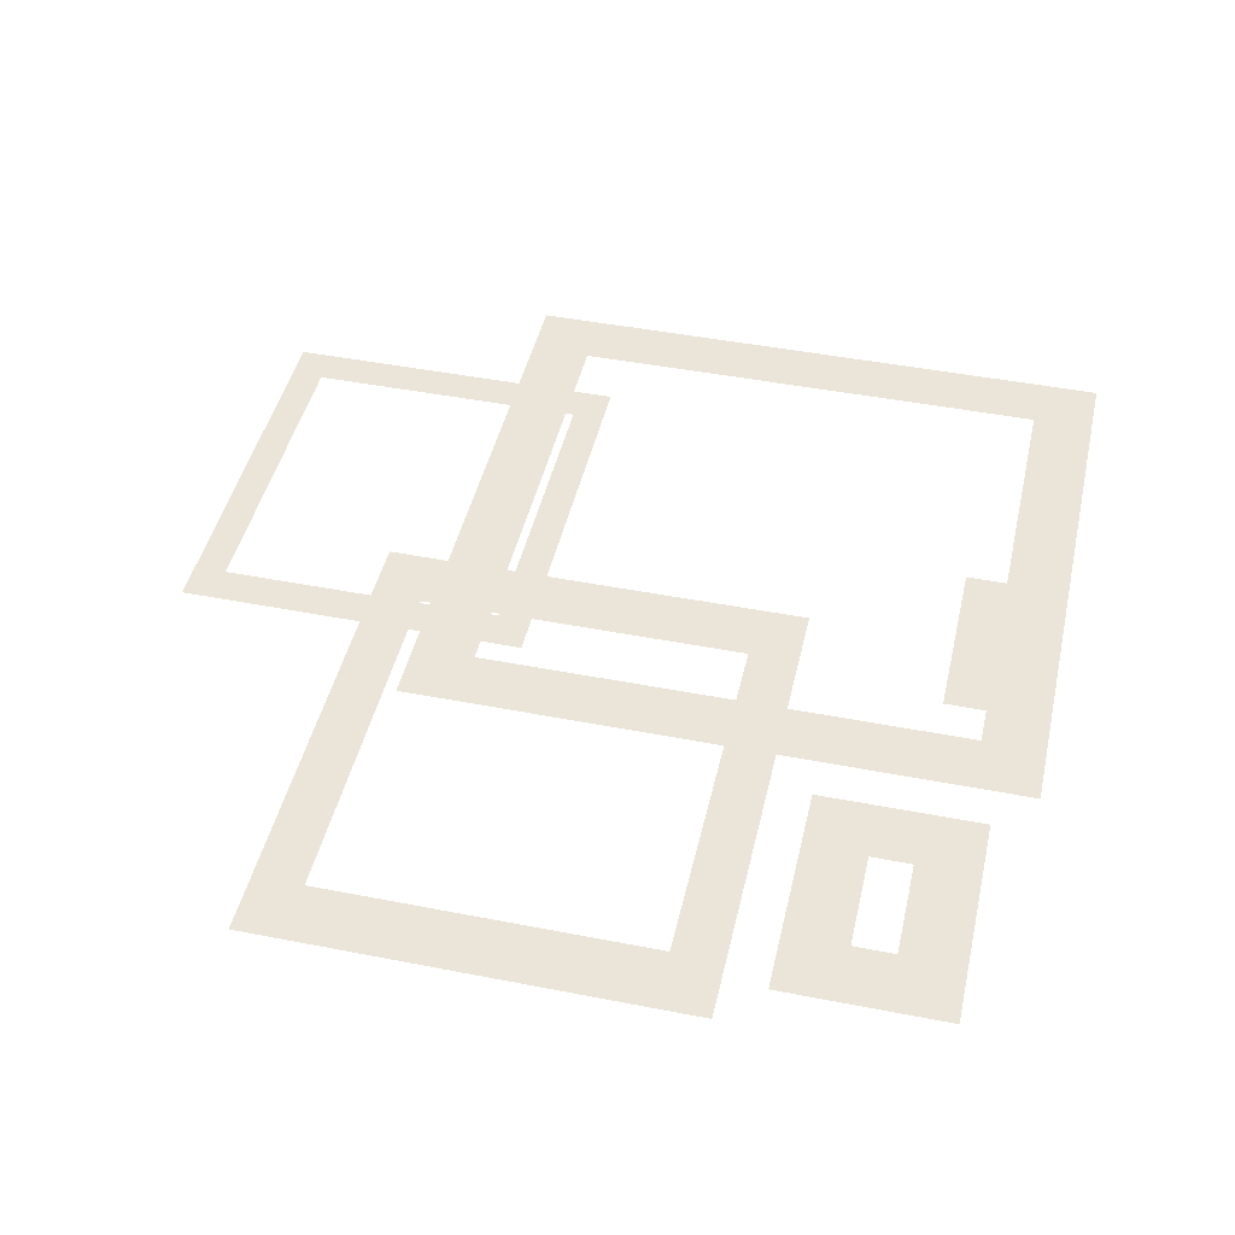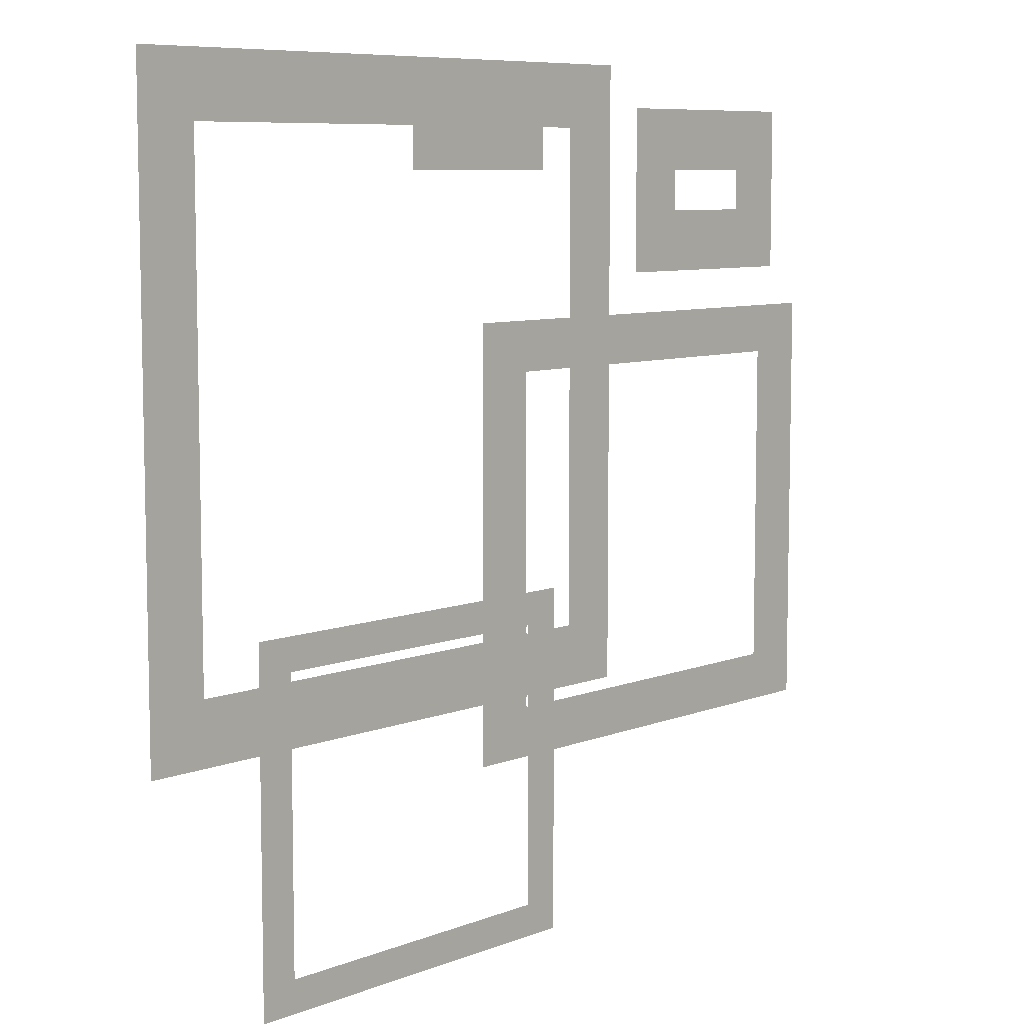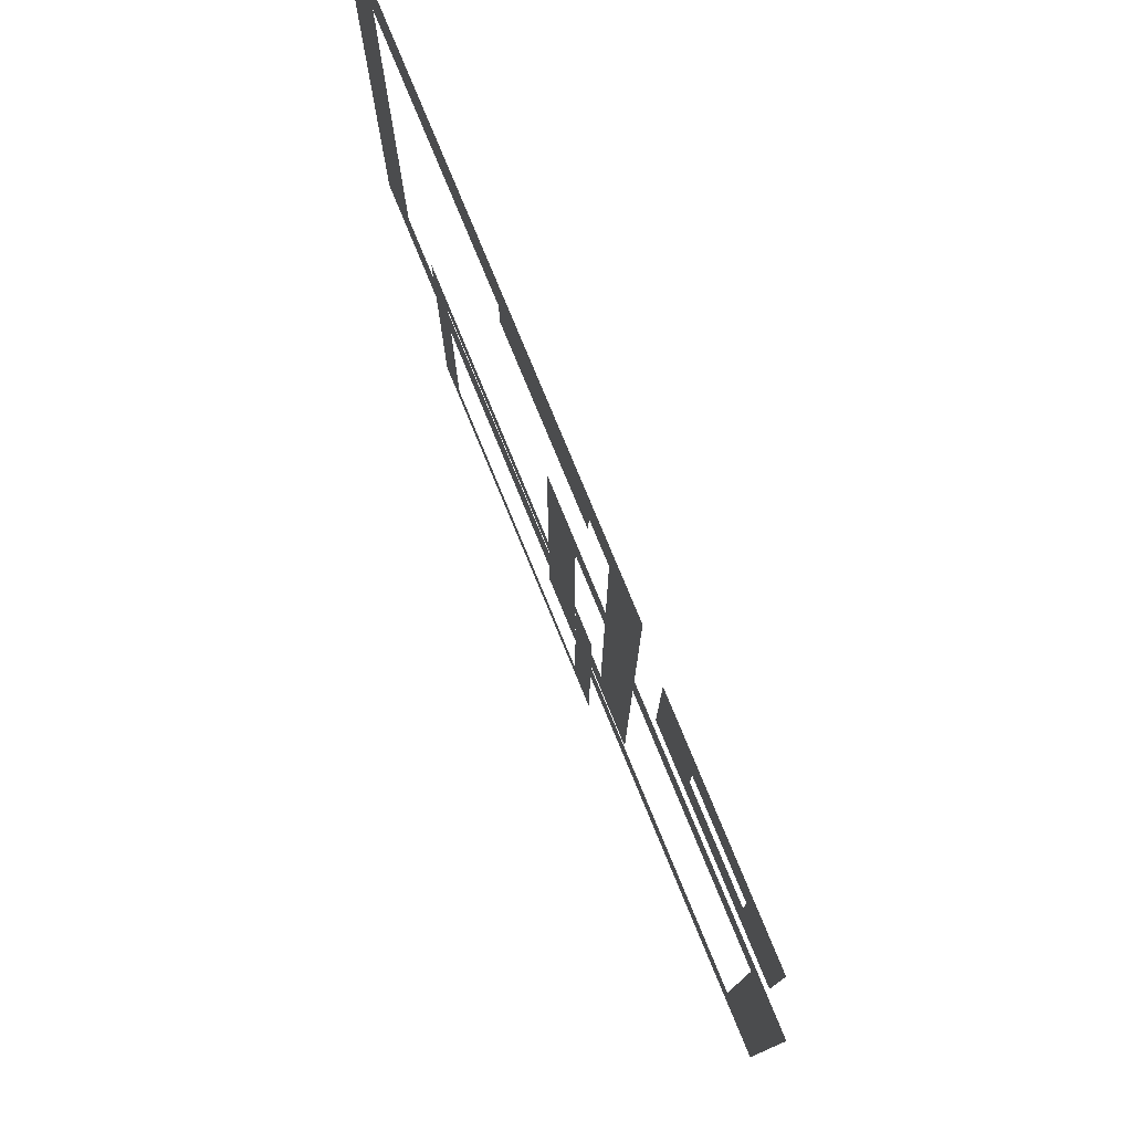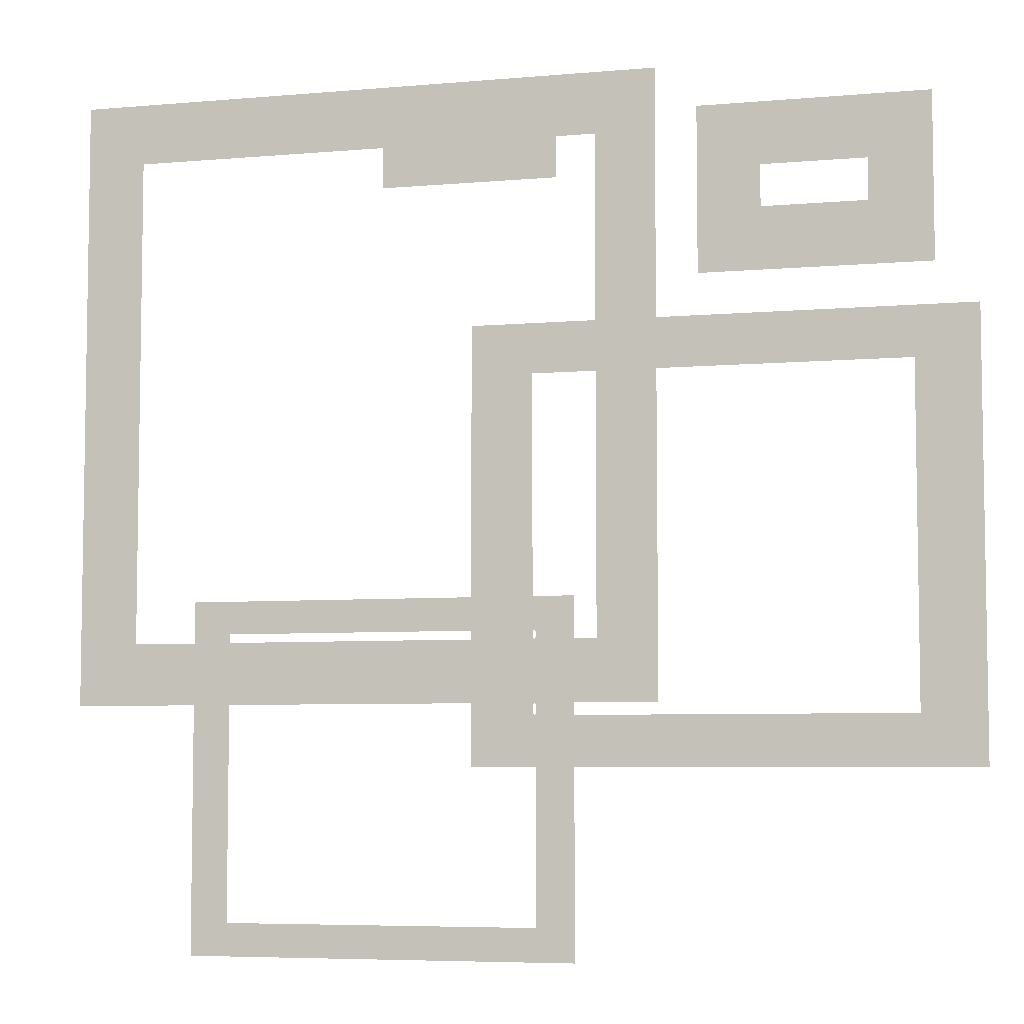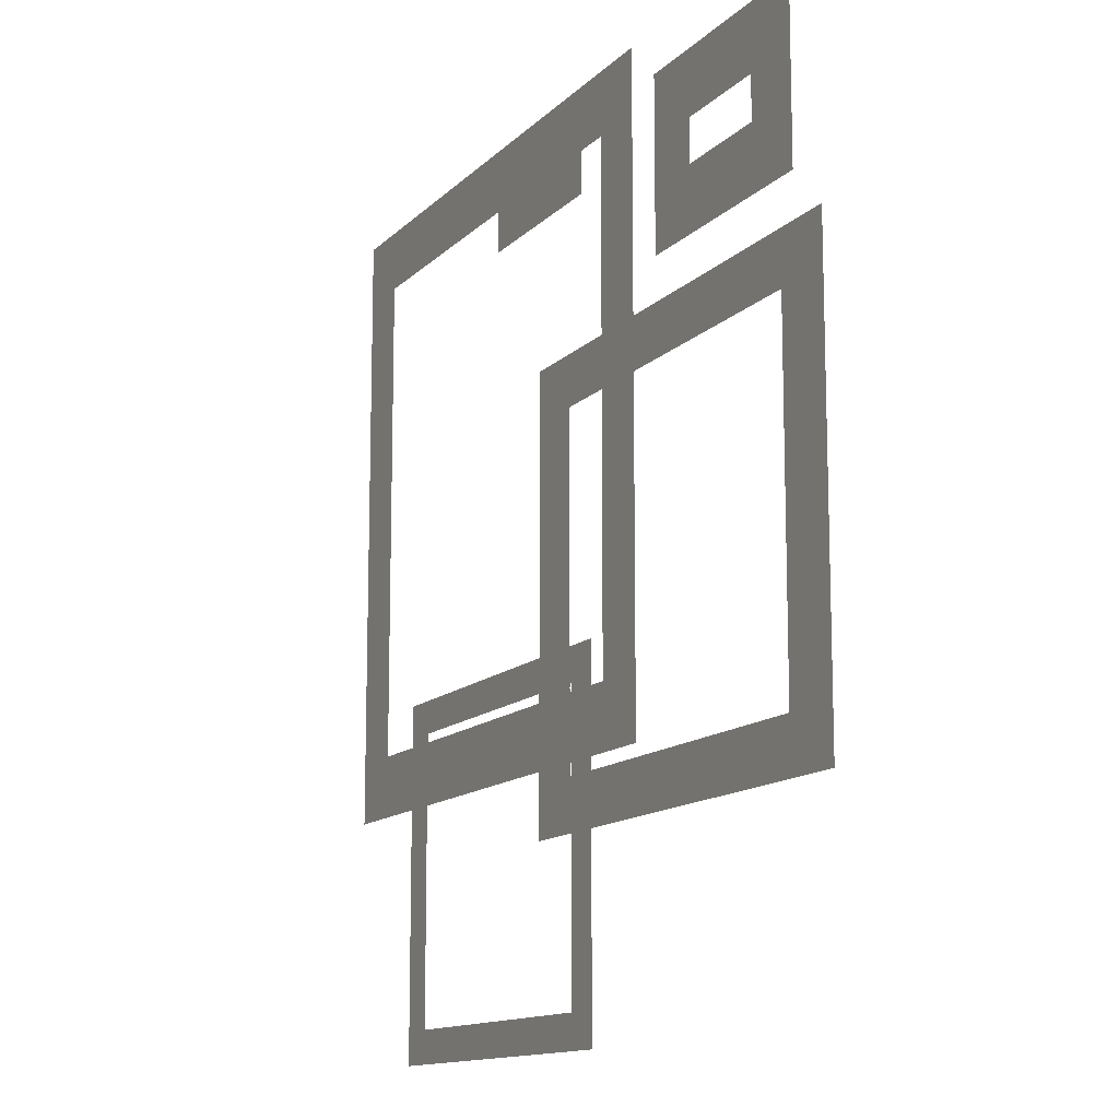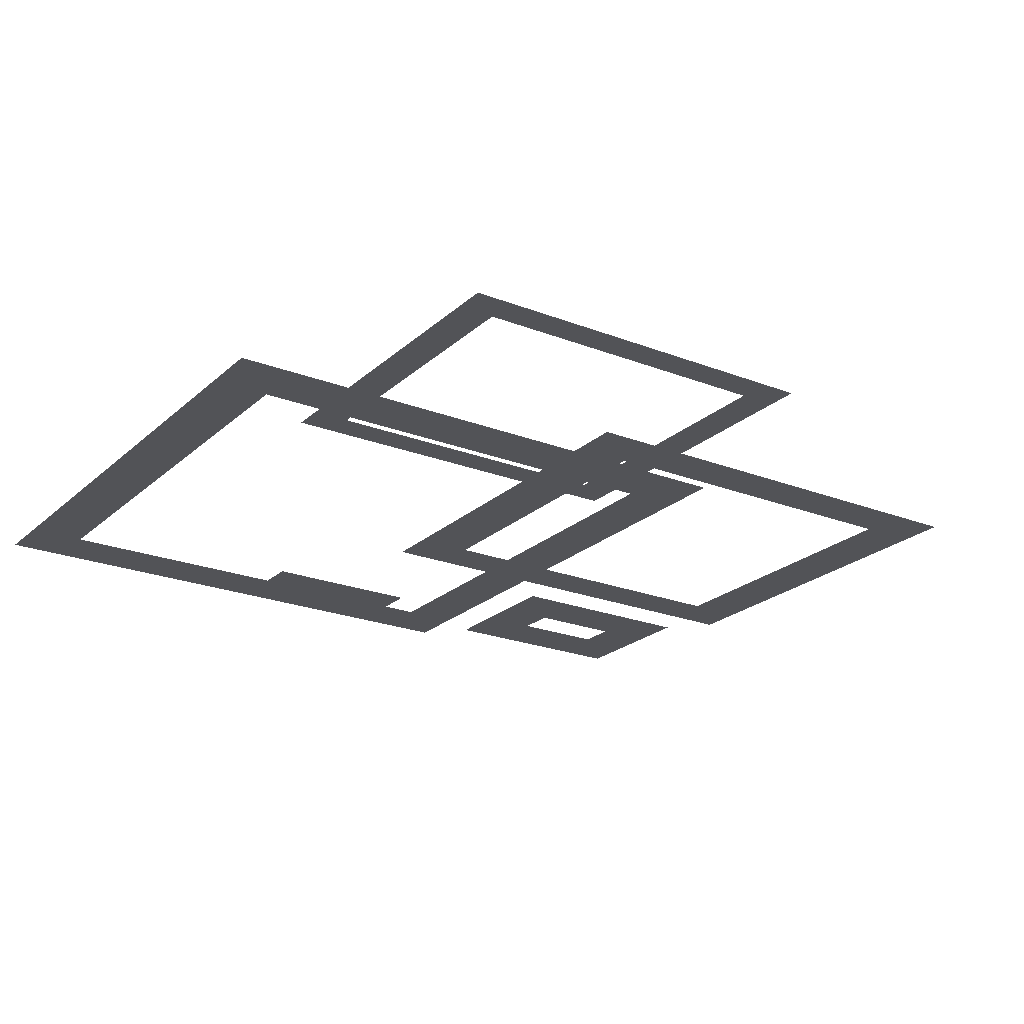
<metadata>
{"format":"obj","ext":"obj","renderer":"f3d","projection":"perspective","resolution":1024,"background":"white","views":[{"elev":45.0,"azim":102.8,"up":"+Z"},{"elev":7.9,"azim":-47.3,"up":"+Y"},{"elev":78.2,"azim":67.6,"up":"+Y"},{"elev":-6.0,"azim":15.1,"up":"+Y"},{"elev":-12.8,"azim":63.9,"up":"+Y"},{"elev":-22.5,"azim":-33.9,"up":"+Z"}]}
</metadata>
<code>
g Polyplane
v 0.07344 -0.8257 0
v 0.07344 -1.041 0
v 0.07366 -1.036 0
v 0.0743 -1.031 0
v 0.07529 -1.027 0
v 0.07656 -1.023 0
v 0.07808 -1.02 0
v 0.07891 -1.019 0
v 0.07977 -1.018 0
v -1.747 -2.676 0
v -1.967 -2.866 0
v -0.8266 -2.866 0
v -0.8266 -2.676 0
v -2.337 -1.066 0
v -2.687 -1.426 0
v -2.327 -1.426 0
v 0.08066 -1.017 0
v -2.687 0.3743 0
v -2.337 0.3743 0
v -1.967 -2.146 0
v -1.747 -2.051 0
v 0.08753 -1.493 0
v 0.08659 -1.494 0
v 0.3134 -1.496 0
v 0.08112 -1.016 0
v 0.08842 -1.491 0
v 0.08157 -1.016 0
v 0.08924 -1.49 0
v 0.08204 -1.016 0
v -1.967 -1.426 0
v -1.747 -1.426 0
v 0.09069 -1.485 0
v 0.0825 -1.016 0
v 0.09186 -1.48 0
v 0.08297 -1.016 0
v 0.09272 -1.474 0
v 0.3134 -1.461 0
v 0.09344 -1.461 0
v 0.07344 -1.461 0
v -0.2866 -1.426 0
v -0.2866 -1.606 0
v 0.0743 -1.474 0
v 0.07656 -1.485 0
v 0.1934 -0.8257 0
v 0.08344 -1.016 0
v 0.084 -1.016 0
v 0.08454 -1.016 0
v 0.08507 -1.016 0
v 0.08559 -1.016 0
v 0.0861 -1.016 0
v 0.3134 -0.9457 0
v 0.3134 -0.8257 0
v 0.08659 -1.017 0
v 0.08753 -1.018 0
v 0.08842 -1.019 0
v 0.3134 -1.066 0
v 0.08924 -1.02 0
v 0.09 -1.021 0
v 0.09069 -1.023 0
v 0.09186 -1.027 0
v 0.09272 -1.031 0
v 0.09344 -1.041 0
v 0.09272 -1.05 0
v -1.967 -1.066 0
v -1.747 -1.066 0
v -1.747 -1.041 0
v -1.967 -0.9457 0
v -1.747 -1.016 0
v 0.3134 -1.426 0
v 0.09272 -1.447 0
v 0.0743 -1.447 0
v -0.2866 -1.786 0
v -0.09656 -1.786 0
v 0.07808 -1.49 0
v 0.07891 -1.491 0
v 0.09344 -1.786 0
v 0.07977 -1.493 0
v 0.08066 -1.494 0
v 0.08112 -1.495 0
v 0.08157 -1.495 0
v 0.08204 -1.495 0
v 0.0825 -1.495 0
v 0.08274 -1.496 0
v 0.08297 -1.496 0
v 0.08321 -1.496 0
v 0.08344 -1.496 0
v -2.152 -1.066 0
v -0.2866 -1.041 0
v -0.2866 -1.066 0
v 0.07366 -1.046 0
v -0.2866 -1.016 0
v 0.09186 -1.441 0
v 0.084 -1.496 0
v -0.8266 1.694 0
v -0.8266 1.574 0
v -0.3066 1.574 0
v 0.2134 1.574 0
v 0.2134 1.694 0
v 0.0743 -1.05 0
v 0.09186 -1.055 0
v 0.09069 -1.436 0
v -1.017 -1.426 0
v -1.017 -1.066 0
v 0.07656 -1.436 0
v 0.07529 -1.055 0
v 0.07656 -1.058 0
v 0.07808 -1.432 0
v 0.07891 -1.43 0
v 0.07808 -1.061 0
v 0.07977 -1.428 0
v 0.07891 -1.063 0
v 0.08066 -1.427 0
v 0.07977 -1.064 0
v 0.08112 -1.427 0
v 0.08066 -1.065 0
v 0.08157 -1.426 0
v 0.08112 -1.065 0
v 0.08204 -1.426 0
v 0.08157 -1.065 0
v 0.0825 -1.426 0
v 0.08204 -1.065 0
v 0.08274 -1.426 0
v 0.0825 -1.066 0
v 0.08297 -1.426 0
v 0.08297 -1.066 0
v 0.08321 -1.426 0
v 0.08344 -1.066 0
v 0.08344 -1.426 0
v 0.084 -1.066 0
v 0.084 -1.426 0
v -1.127 -0.8257 0
v -1.967 -0.8257 0
v -1.017 -1.016 0
v -0.2866 -0.8257 0
v 0.07344 -0.1907 0
v -0.2866 -0.04566 0
v 0.07344 0.4443 0
v -0.2866 0.7343 0
v 0.07844 0.7343 0
v 0.2584 0.4443 0
v 0.4434 0.7343 0
v 0.4434 0.4443 0
v 0.09344 -2.676 0
v 0.3134 -2.866 0
v 0.3134 -2.326 0
v 0.09344 -2.231 0
v 0.3134 -1.786 0
v 0.08454 -1.495 0
v 0.08507 -1.495 0
v 0.08559 -1.495 0
v 0.0861 -1.495 0
v 0.5534 -1.426 0
v 0.7934 -1.426 0
v 0.7934 -0.4907 0
v 1.273 -1.496 0
v 1.453 -1.786 0
v 2.233 -1.496 0
v 2.593 -1.786 0
v 2.593 -0.5257 0
v 2.233 -0.5257 0
v 2.233 0.4443 0
v 2.593 0.7343 0
v 1.693 0.7343 0
v 1.513 0.4443 0
v 0.7934 0.7343 0
v 0.7934 0.4443 0
v 0.08454 -1.066 0
v 0.09069 -1.058 0
v 0.08924 -1.432 0
v 0.08454 -1.426 0
v -2.337 1.814 0
v -2.687 2.174 0
v -0.9466 2.174 0
v -1.582 1.814 0
v -0.8266 1.814 0
v 0.7934 2.174 0
v 0.08507 -1.065 0
v 0.2134 1.814 0
v 0.3284 1.814 0
v 0.4434 1.814 0
v 0.7934 1.454 0
v 0.4434 1.274 0
v 0.4434 -0.3107 0
v 0.4434 -1.066 0
v 0.3784 -1.066 0
v 0.08842 -1.43 0
v 0.09 -1.06 0
v 0.08924 -1.061 0
v 0.08753 -1.428 0
v 0.08842 -1.063 0
v 0.08659 -1.427 0
v 0.08753 -1.064 0
v 0.0861 -1.427 0
v 0.08659 -1.065 0
v 0.08559 -1.426 0
v 0.0861 -1.065 0
v 0.08507 -1.426 0
v 0.08559 -1.065 0
v 1.033 1.454 0
v 1.393 1.334 0
v 1.393 1.454 0
v 1.033 0.9743 0
v 1.693 0.9743 0
v 1.693 1.334 0
v 1.393 1.574 0
v 1.033 1.934 0
v 1.693 1.934 0
v 1.693 1.574 0
v 1.993 1.334 0
v 2.353 0.9743 0
v 2.353 1.454 0
v 1.993 1.454 0
v 1.993 1.574 0
v 2.353 1.934 0
f 3 2 1
f 4 3 1
f 5 4 1
f 6 5 1
f 7 6 1
f 8 7 1
f 9 8 1
f 12 11 10
f 12 10 13
f 16 15 14
f 17 9 1
f 14 15 18
f 19 14 18
f 10 11 20
f 21 10 20
f 24 23 22
f 25 17 1
f 24 22 26
f 27 25 1
f 24 26 28
f 29 27 1
f 21 20 30
f 31 21 30
f 24 28 32
f 33 29 1
f 24 32 34
f 35 33 1
f 24 34 36
f 37 24 36
f 37 36 38
f 41 40 39
f 41 39 42
f 41 42 43
f 35 1 44
f 45 35 44
f 46 45 44
f 47 46 44
f 48 47 44
f 49 48 44
f 50 49 44
f 44 52 51
f 50 44 51
f 53 50 51
f 54 53 51
f 55 54 51
f 55 51 56
f 57 55 56
f 58 57 56
f 59 58 56
f 60 59 56
f 61 60 56
f 62 61 56
f 63 62 56
f 66 65 64
f 66 64 67
f 68 66 67
f 69 37 38
f 69 38 70
f 71 39 40
f 73 72 41
f 73 41 43
f 73 43 74
f 73 74 75
f 76 73 75
f 76 75 77
f 76 77 78
f 76 78 79
f 76 79 80
f 76 80 81
f 76 81 82
f 76 82 83
f 76 83 84
f 76 84 85
f 76 85 86
f 16 14 87
f 30 16 87
f 30 87 64
f 89 88 2
f 89 2 90
f 2 88 91
f 1 2 91
f 69 70 92
f 30 64 65
f 31 30 65
f 76 86 93
f 96 95 94
f 98 97 96
f 89 90 99
f 100 63 56
f 69 92 101
f 102 31 65
f 102 65 103
f 102 103 89
f 40 102 89
f 40 89 99
f 71 40 99
f 104 71 99
f 104 99 105
f 104 105 106
f 107 104 106
f 108 107 106
f 108 106 109
f 110 108 109
f 110 109 111
f 112 110 111
f 112 111 113
f 114 112 113
f 114 113 115
f 116 114 115
f 116 115 117
f 118 116 117
f 118 117 119
f 120 118 119
f 120 119 121
f 122 120 121
f 122 121 123
f 124 122 123
f 124 123 125
f 126 124 125
f 126 125 127
f 128 126 127
f 128 127 129
f 130 128 129
f 67 132 131
f 68 67 131
f 133 68 131
f 133 131 134
f 91 133 134
f 1 91 134
f 135 1 134
f 135 134 136
f 137 135 136
f 137 136 138
f 137 138 139
f 140 137 139
f 140 139 141
f 142 140 141
f 12 13 143
f 144 12 143
f 145 144 143
f 145 143 146
f 147 145 146
f 147 146 76
f 147 76 93
f 147 93 148
f 147 148 149
f 147 149 150
f 147 150 151
f 147 151 23
f 147 23 24
f 154 153 152
f 147 24 155
f 156 147 155
f 156 155 157
f 158 156 157
f 159 158 157
f 159 157 160
f 159 160 161
f 162 159 161
f 163 162 161
f 163 161 164
f 165 163 164
f 165 164 166
f 130 129 167
f 168 100 56
f 69 101 169
f 170 130 167
f 171 19 18
f 171 18 172
f 171 172 173
f 174 171 173
f 175 174 173
f 175 173 176
f 170 167 177
f 178 98 96
f 96 94 175
f 96 175 176
f 178 96 176
f 179 178 176
f 180 179 176
f 180 176 181
f 182 180 181
f 182 181 165
f 141 182 165
f 141 165 166
f 142 141 166
f 183 142 166
f 183 166 154
f 184 183 154
f 184 154 152
f 184 152 69
f 185 184 69
f 56 185 69
f 56 69 169
f 56 169 186
f 168 56 186
f 187 168 186
f 188 187 186
f 188 186 189
f 190 188 189
f 190 189 191
f 192 190 191
f 192 191 193
f 194 192 193
f 194 193 195
f 196 194 195
f 196 195 197
f 198 196 197
f 198 197 170
f 177 198 170
f 201 200 199
f 202 199 200
f 203 202 200
f 203 200 204
f 205 201 199
f 205 199 206
f 205 206 207
f 208 205 207
f 203 204 209
f 210 203 209
f 211 210 209
f 211 209 212
f 211 212 213
f 214 211 213
f 207 214 213
f 208 207 213

</code>
